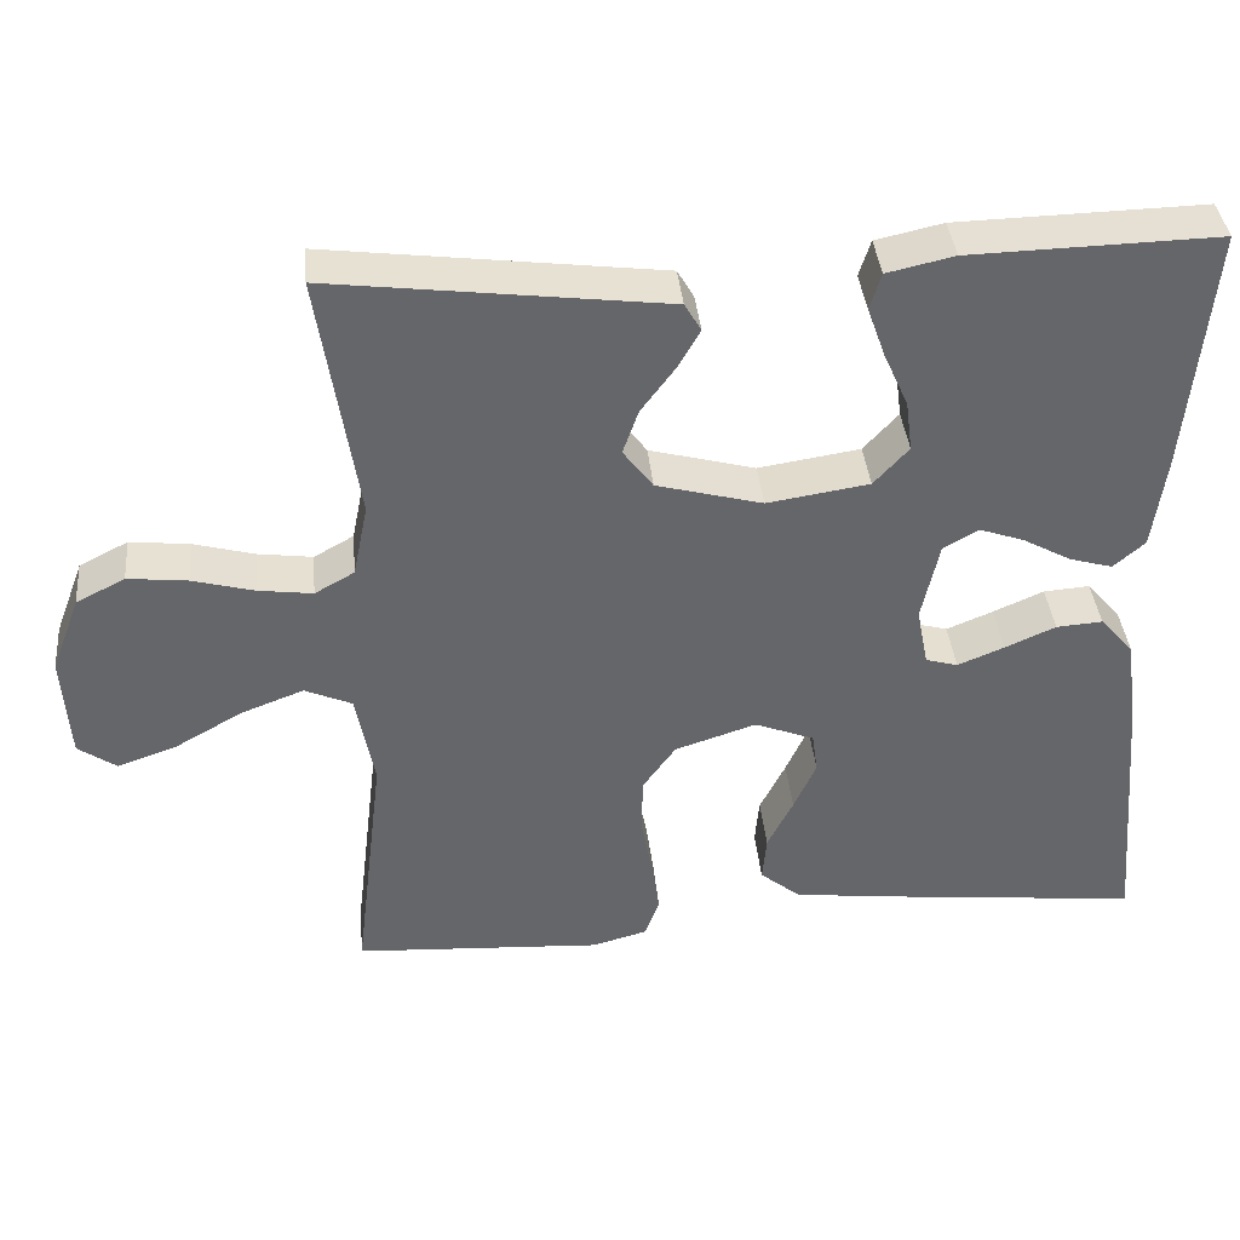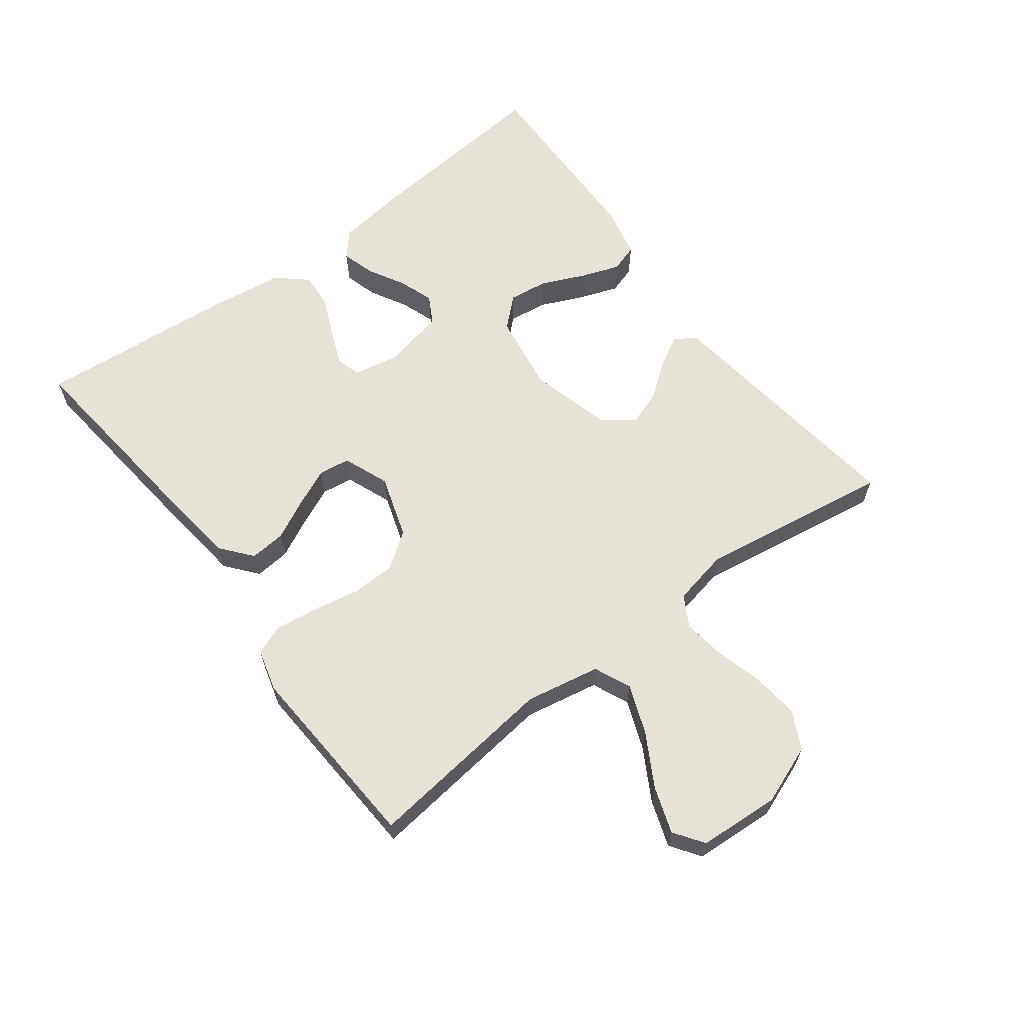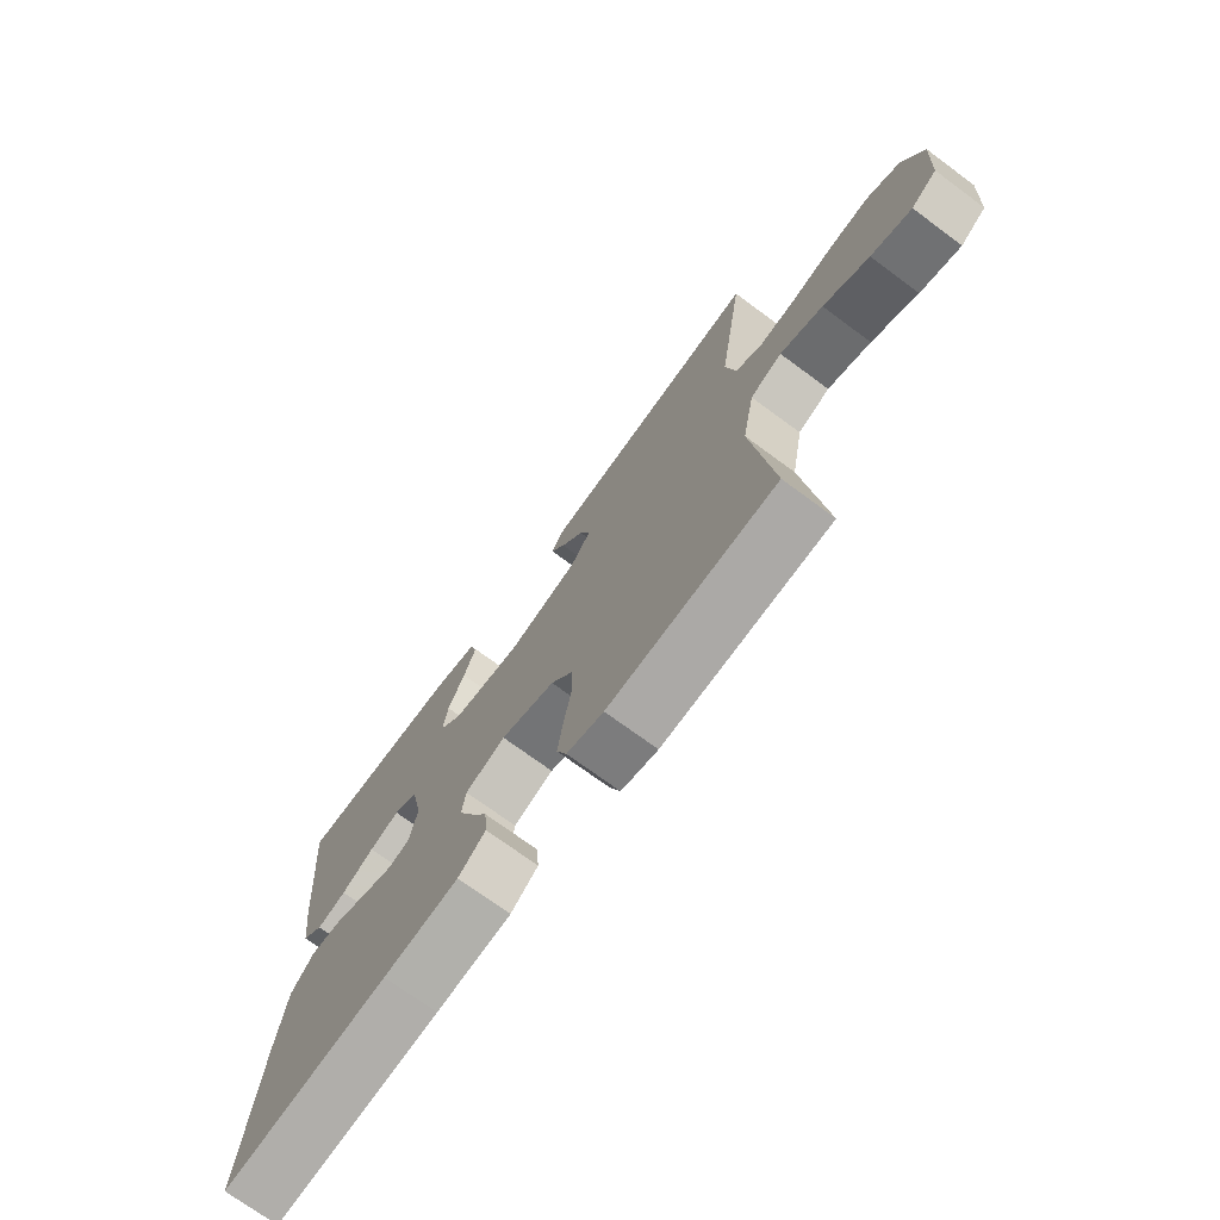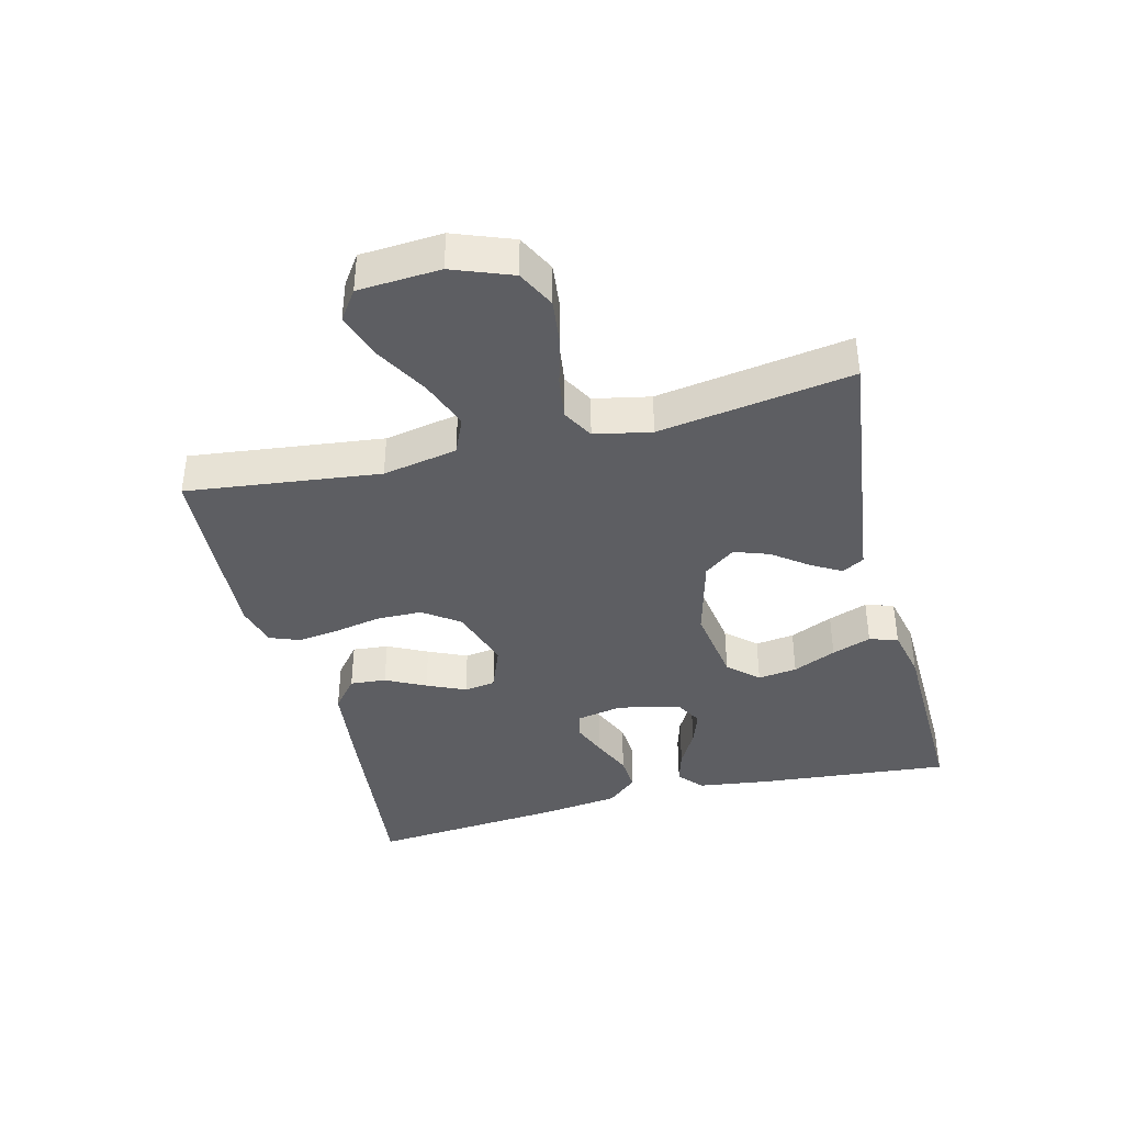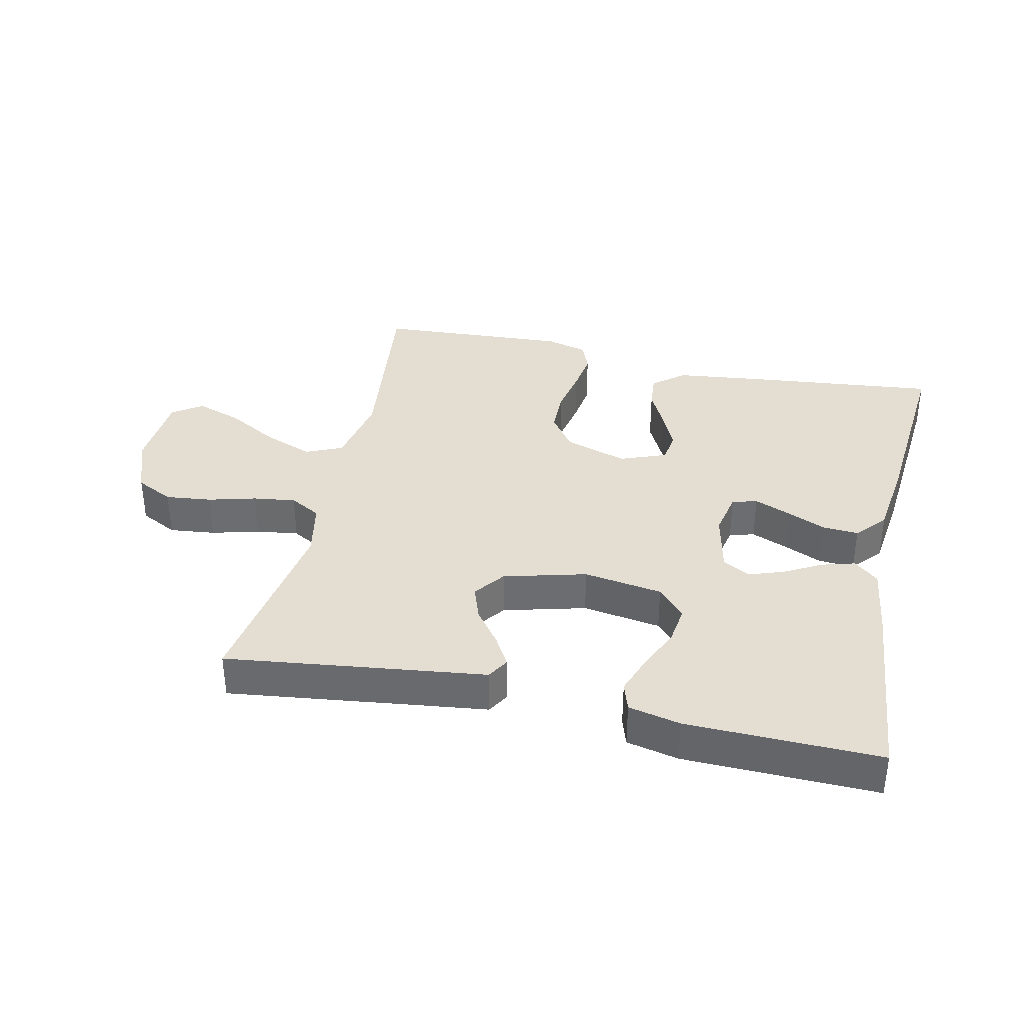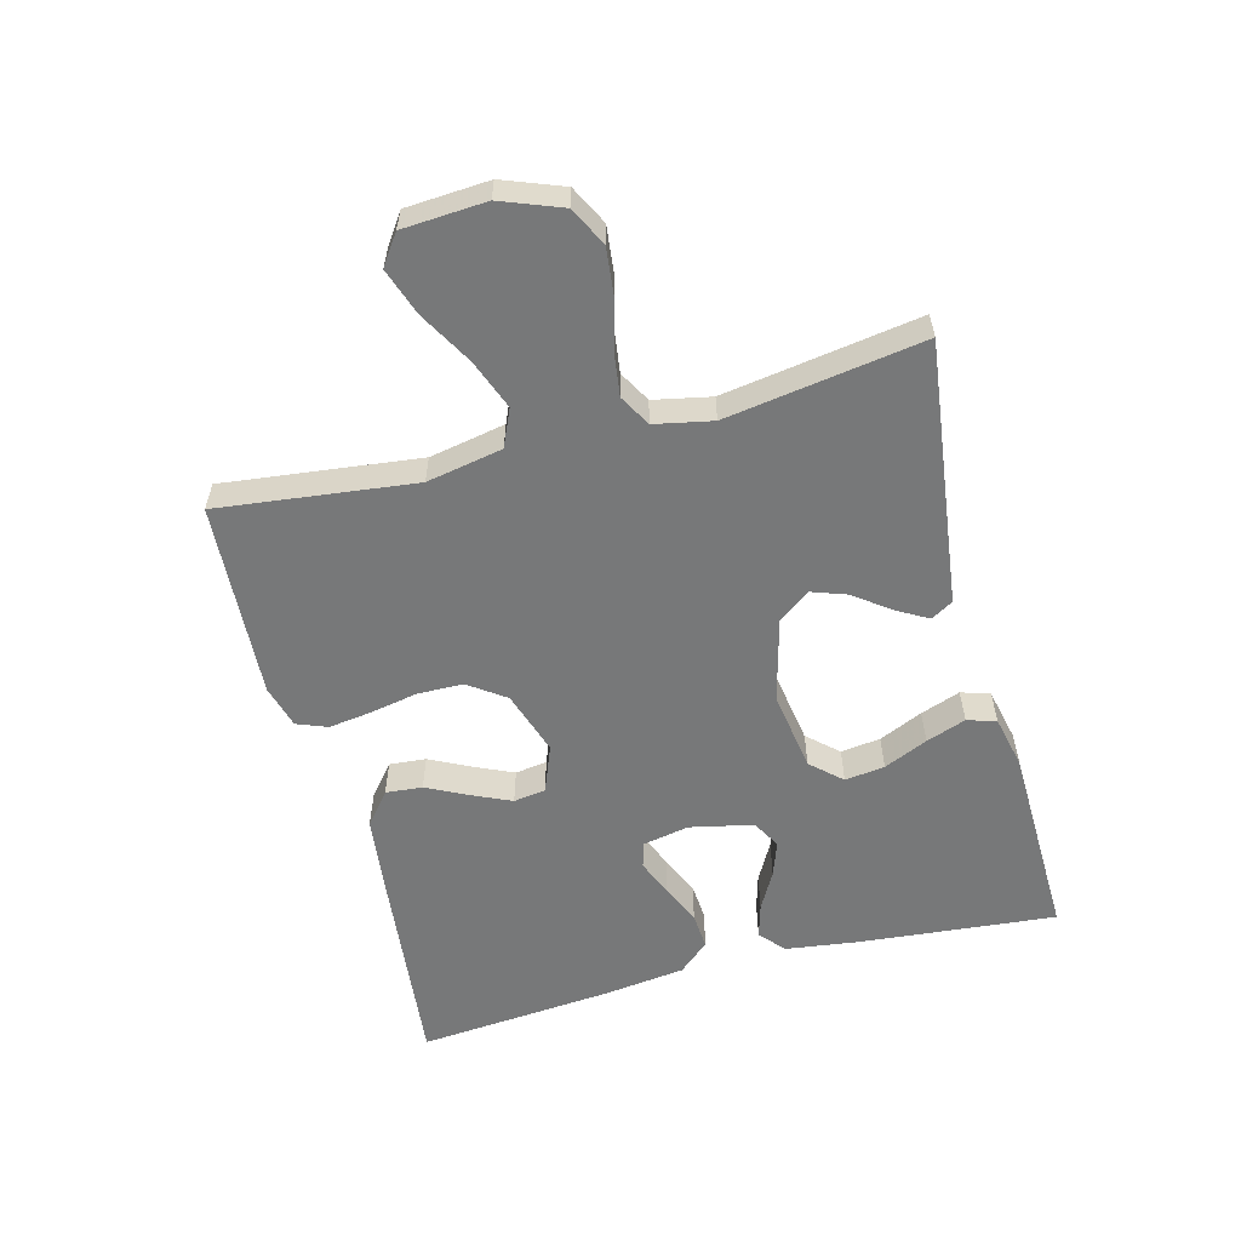
<metadata>
{"format":"obj","ext":"obj","renderer":"f3d","projection":"perspective","resolution":1024,"background":"white","views":[{"elev":38.5,"azim":-5.5,"up":"+Z"},{"elev":63.0,"azim":-127.1,"up":"+Y"},{"elev":-72.6,"azim":-126.4,"up":"+Z"},{"elev":-39.4,"azim":-75.8,"up":"+Y"},{"elev":36.2,"azim":12.5,"up":"+Y"},{"elev":-57.4,"azim":-75.2,"up":"+Y"}]}
</metadata>
<code>
v -0.5 0.07 -0.5
v -0.464 0.07 -0.2
v -0.486 0.07 -0.084
v -0.543 0.07 -0.059
v -0.619 0.07 -0.088
v -0.7 0.07 -0.134
v -0.772 0.07 -0.159
v -0.818 0.07 -0.127
v -0.826 0.07 0
v -0.791 0.07 0.092
v -0.732 0.07 0.122
v -0.66 0.07 0.114
v -0.586 0.07 0.094
v -0.52 0.07 0.085
v -0.472 0.07 0.112
v -0.454 0.07 0.2
v -0.5 0.07 0.5
v -0.2 0.07 0.462
v -0.097 0.07 0.449
v -0.077 0.07 0.415
v -0.104 0.07 0.368
v -0.145 0.07 0.313
v -0.164 0.07 0.259
v -0.128 0.07 0.211
v 0 0.07 0.177
v 0.123 0.07 0.196
v 0.165 0.07 0.242
v 0.157 0.07 0.303
v 0.127 0.07 0.37
v 0.105 0.07 0.431
v 0.119 0.07 0.475
v 0.2 0.07 0.493
v 0.5 0.07 0.5
v 0.472 0.07 0.2
v 0.457 0.07 0.088
v 0.419 0.07 0.055
v 0.367 0.07 0.07
v 0.309 0.07 0.102
v 0.255 0.07 0.121
v 0.212 0.07 0.097
v 0.191 0.07 0
v 0.205 0.07 -0.071
v 0.244 0.07 -0.082
v 0.3 0.07 -0.059
v 0.361 0.07 -0.032
v 0.417 0.07 -0.028
v 0.458 0.07 -0.075
v 0.474 0.07 -0.2
v 0.5 0.07 -0.5
v 0.2 0.07 -0.468
v 0.065 0.07 -0.452
v 0.016 0.07 -0.412
v 0.021 0.07 -0.356
v 0.052 0.07 -0.294
v 0.079 0.07 -0.234
v 0.072 0.07 -0.185
v 0 0.07 -0.157
v -0.098 0.07 -0.189
v -0.138 0.07 -0.245
v -0.139 0.07 -0.315
v -0.125 0.07 -0.388
v -0.116 0.07 -0.453
v -0.134 0.07 -0.5
v -0.2 0.07 -0.518
v -0.5 0 -0.5
v -0.464 0 -0.2
v -0.486 0 -0.084
v -0.543 0 -0.059
v -0.619 0 -0.088
v -0.7 0 -0.134
v -0.772 0 -0.159
v -0.818 0 -0.127
v -0.826 0 0
v -0.791 0 0.092
v -0.732 0 0.122
v -0.66 0 0.114
v -0.586 0 0.094
v -0.52 0 0.085
v -0.472 0 0.112
v -0.454 0 0.2
v -0.5 0 0.5
v -0.2 0 0.462
v -0.097 0 0.449
v -0.077 0 0.415
v -0.104 0 0.368
v -0.145 0 0.313
v -0.164 0 0.259
v -0.128 0 0.211
v 0 0 0.177
v 0.123 0 0.196
v 0.165 0 0.242
v 0.157 0 0.303
v 0.127 0 0.37
v 0.105 0 0.431
v 0.119 0 0.475
v 0.2 0 0.493
v 0.5 0 0.5
v 0.472 0 0.2
v 0.457 0 0.088
v 0.419 0 0.055
v 0.367 0 0.07
v 0.309 0 0.102
v 0.255 0 0.121
v 0.212 0 0.097
v 0.191 0 0
v 0.205 0 -0.071
v 0.244 0 -0.082
v 0.3 0 -0.059
v 0.361 0 -0.032
v 0.417 0 -0.028
v 0.458 0 -0.075
v 0.474 0 -0.2
v 0.5 0 -0.5
v 0.2 0 -0.468
v 0.065 0 -0.452
v 0.016 0 -0.412
v 0.021 0 -0.356
v 0.052 0 -0.294
v 0.079 0 -0.234
v 0.072 0 -0.185
v 0 0 -0.157
v -0.098 0 -0.189
v -0.138 0 -0.245
v -0.139 0 -0.315
v -0.125 0 -0.388
v -0.116 0 -0.453
v -0.134 0 -0.5
v -0.2 0 -0.518
f 64 1 2
f 63 64 2
f 62 63 2
f 61 62 2
f 60 61 2
f 59 60 2 3
f 58 59 3
f 57 58 3 4
f 52 53 54
f 51 52 54
f 50 51 54
f 49 50 54
f 48 49 54
f 47 48 54
f 46 47 54
f 45 46 54
f 44 45 54
f 43 44 54 55
f 42 43 55 56
f 36 37 38
f 35 36 38
f 34 35 38
f 33 34 38
f 32 33 38
f 31 32 38
f 30 31 38
f 29 30 38
f 28 29 38
f 27 28 38 39
f 26 27 39 40
f 20 21 22
f 19 20 22
f 18 19 22
f 18 22 23
f 17 18 23
f 16 17 23
f 15 16 23 24
f 11 12 13
f 10 11 13
f 9 10 13
f 8 9 13
f 7 8 13
f 6 7 13
f 5 6 13
f 4 5 13 14
f 15 24 25
f 14 15 25
f 4 14 25
f 57 4 25
f 26 40 41
f 25 26 41
f 57 25 41
f 56 57 41
f 41 42 56
f 66 65 128
f 66 128 127
f 66 127 126
f 66 126 125
f 66 125 124
f 67 66 124 123
f 67 123 122
f 68 67 122 121
f 118 117 116
f 118 116 115
f 118 115 114
f 118 114 113
f 118 113 112
f 118 112 111
f 118 111 110
f 118 110 109
f 118 109 108
f 119 118 108 107
f 120 119 107 106
f 102 101 100
f 102 100 99
f 102 99 98
f 102 98 97
f 102 97 96
f 102 96 95
f 102 95 94
f 102 94 93
f 102 93 92
f 103 102 92 91
f 104 103 91 90
f 86 85 84
f 86 84 83
f 86 83 82
f 87 86 82
f 87 82 81
f 87 81 80
f 88 87 80 79
f 77 76 75
f 77 75 74
f 77 74 73
f 77 73 72
f 77 72 71
f 77 71 70
f 77 70 69
f 78 77 69 68
f 89 88 79
f 89 79 78
f 89 78 68
f 89 68 121
f 105 104 90
f 105 90 89
f 105 89 121
f 105 121 120
f 120 106 105
f 1 65 66 2
f 2 66 67 3
f 3 67 68 4
f 4 68 69 5
f 5 69 70 6
f 6 70 71 7
f 7 71 72 8
f 8 72 73 9
f 9 73 74 10
f 10 74 75 11
f 11 75 76 12
f 12 76 77 13
f 13 77 78 14
f 14 78 79 15
f 15 79 80 16
f 16 80 81 17
f 17 81 82 18
f 18 82 83 19
f 19 83 84 20
f 20 84 85 21
f 21 85 86 22
f 22 86 87 23
f 23 87 88 24
f 24 88 89 25
f 25 89 90 26
f 26 90 91 27
f 27 91 92 28
f 28 92 93 29
f 29 93 94 30
f 30 94 95 31
f 31 95 96 32
f 32 96 97 33
f 33 97 98 34
f 34 98 99 35
f 35 99 100 36
f 36 100 101 37
f 37 101 102 38
f 38 102 103 39
f 39 103 104 40
f 40 104 105 41
f 41 105 106 42
f 42 106 107 43
f 43 107 108 44
f 44 108 109 45
f 45 109 110 46
f 46 110 111 47
f 47 111 112 48
f 48 112 113 49
f 49 113 114 50
f 50 114 115 51
f 51 115 116 52
f 52 116 117 53
f 53 117 118 54
f 54 118 119 55
f 55 119 120 56
f 56 120 121 57
f 57 121 122 58
f 58 122 123 59
f 59 123 124 60
f 60 124 125 61
f 61 125 126 62
f 62 126 127 63
f 63 127 128 64
f 64 128 65 1

</code>
